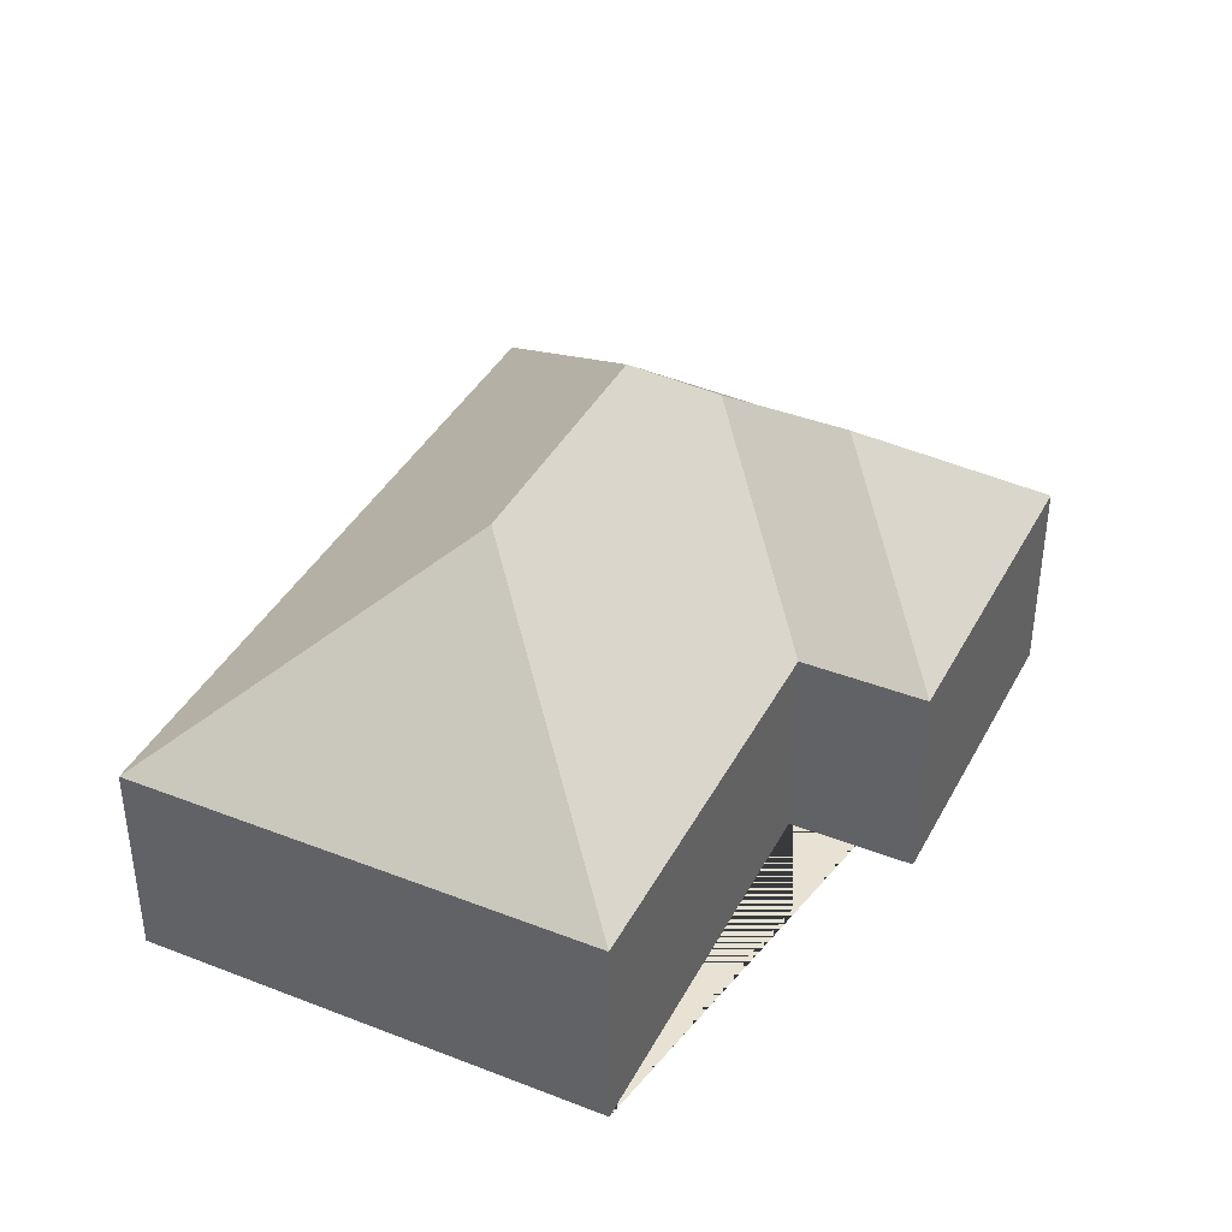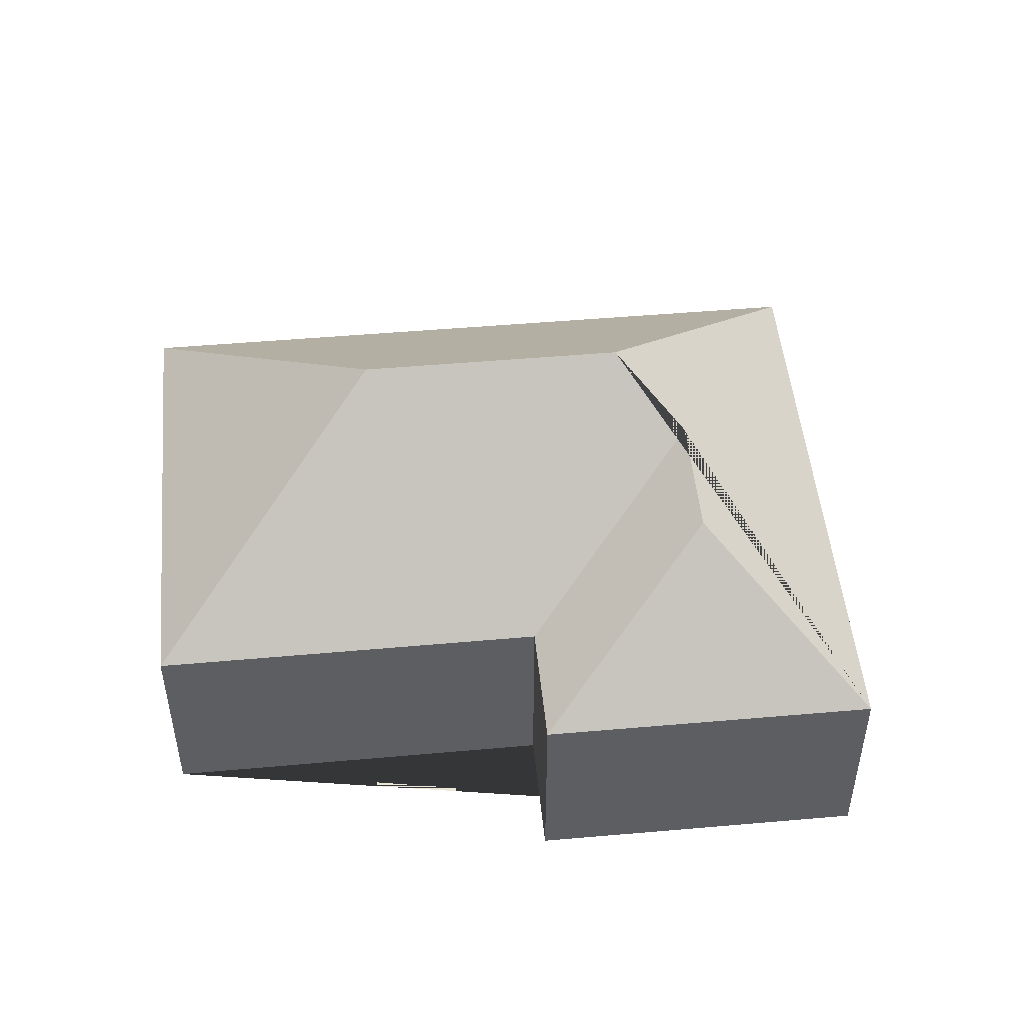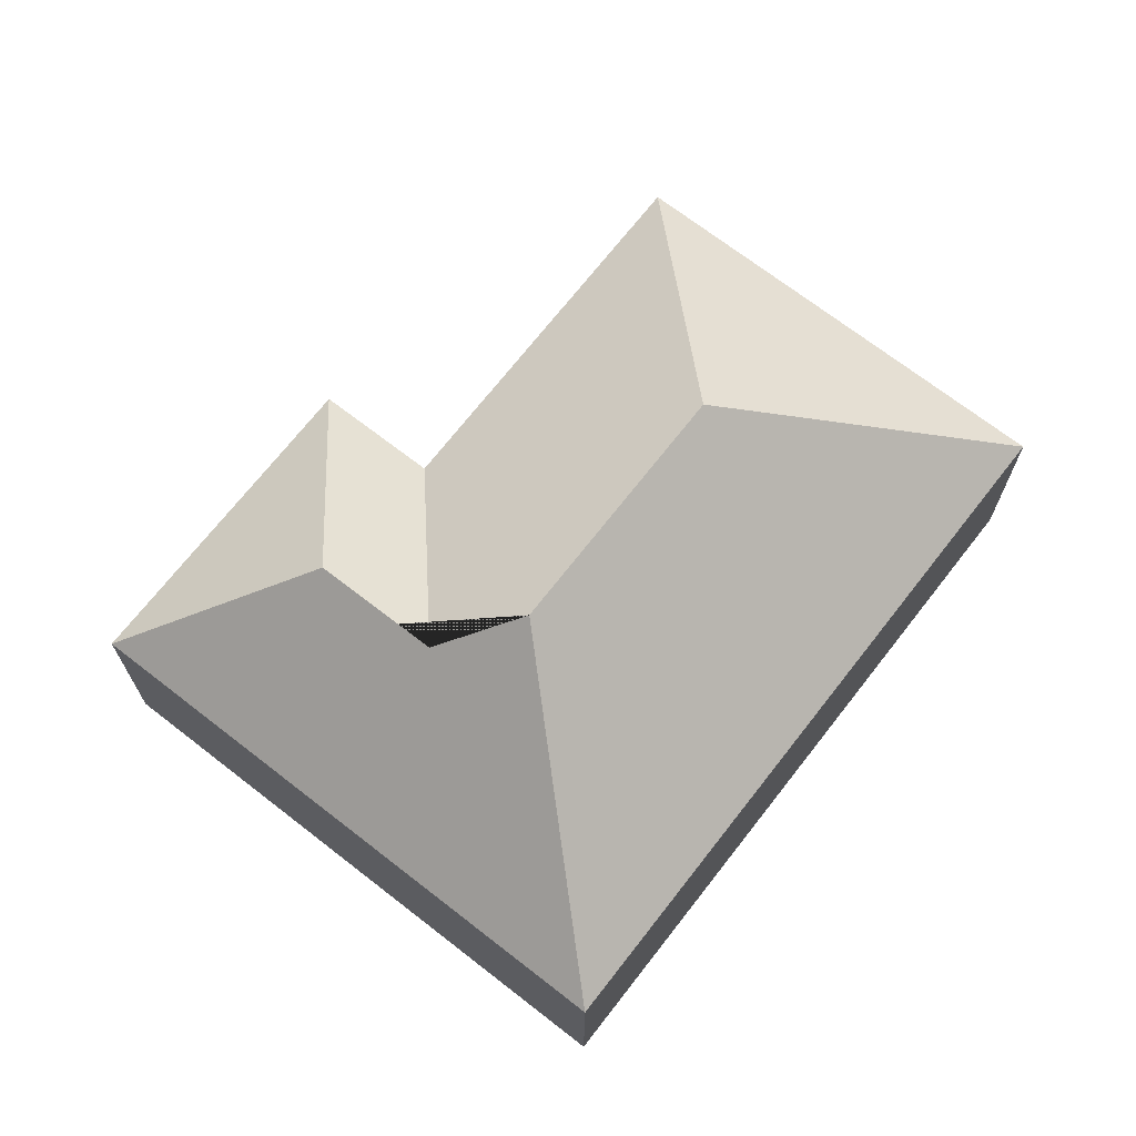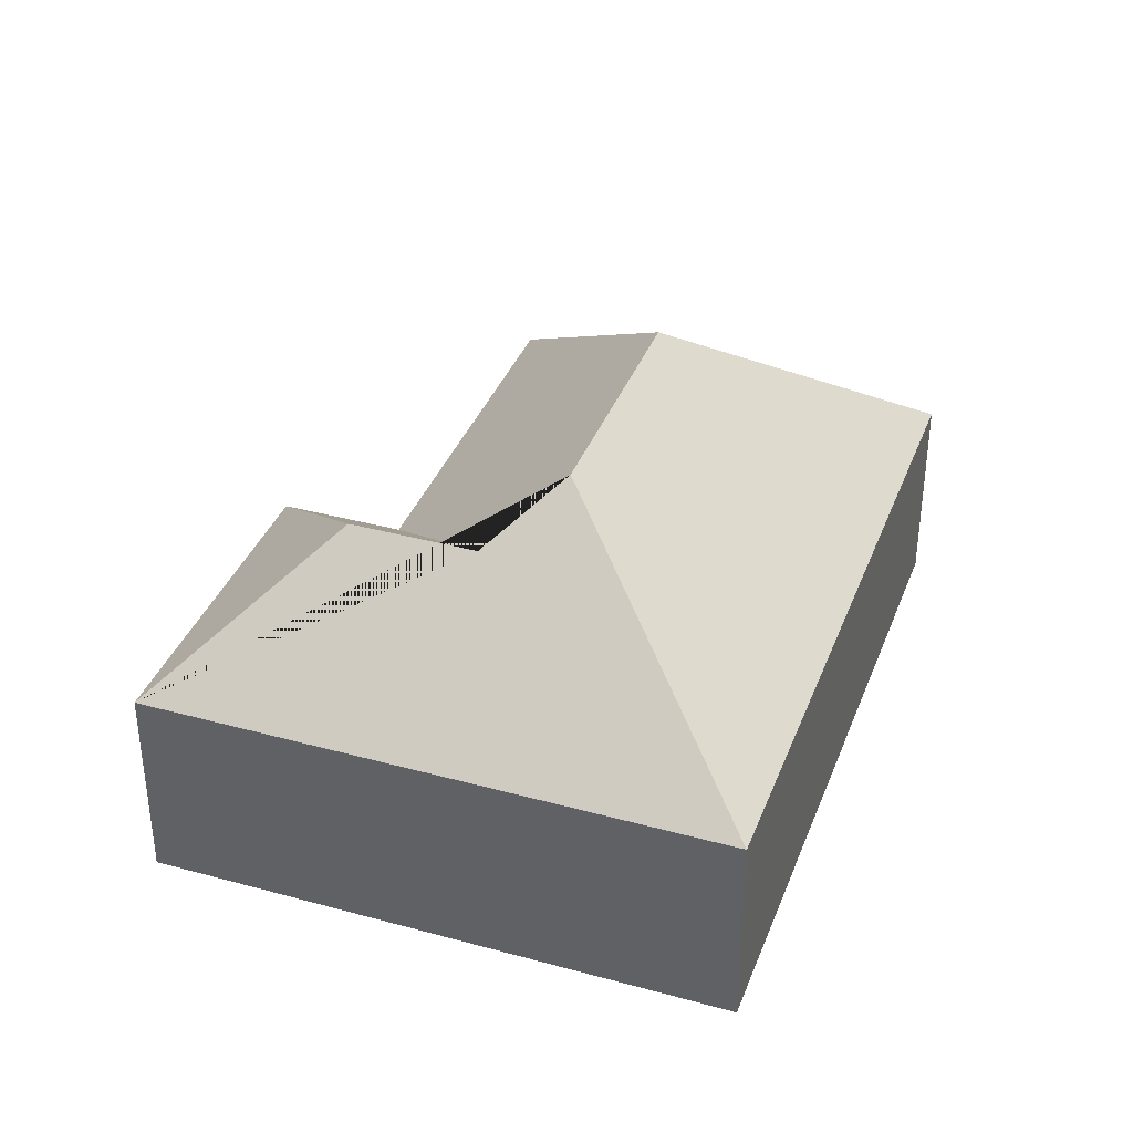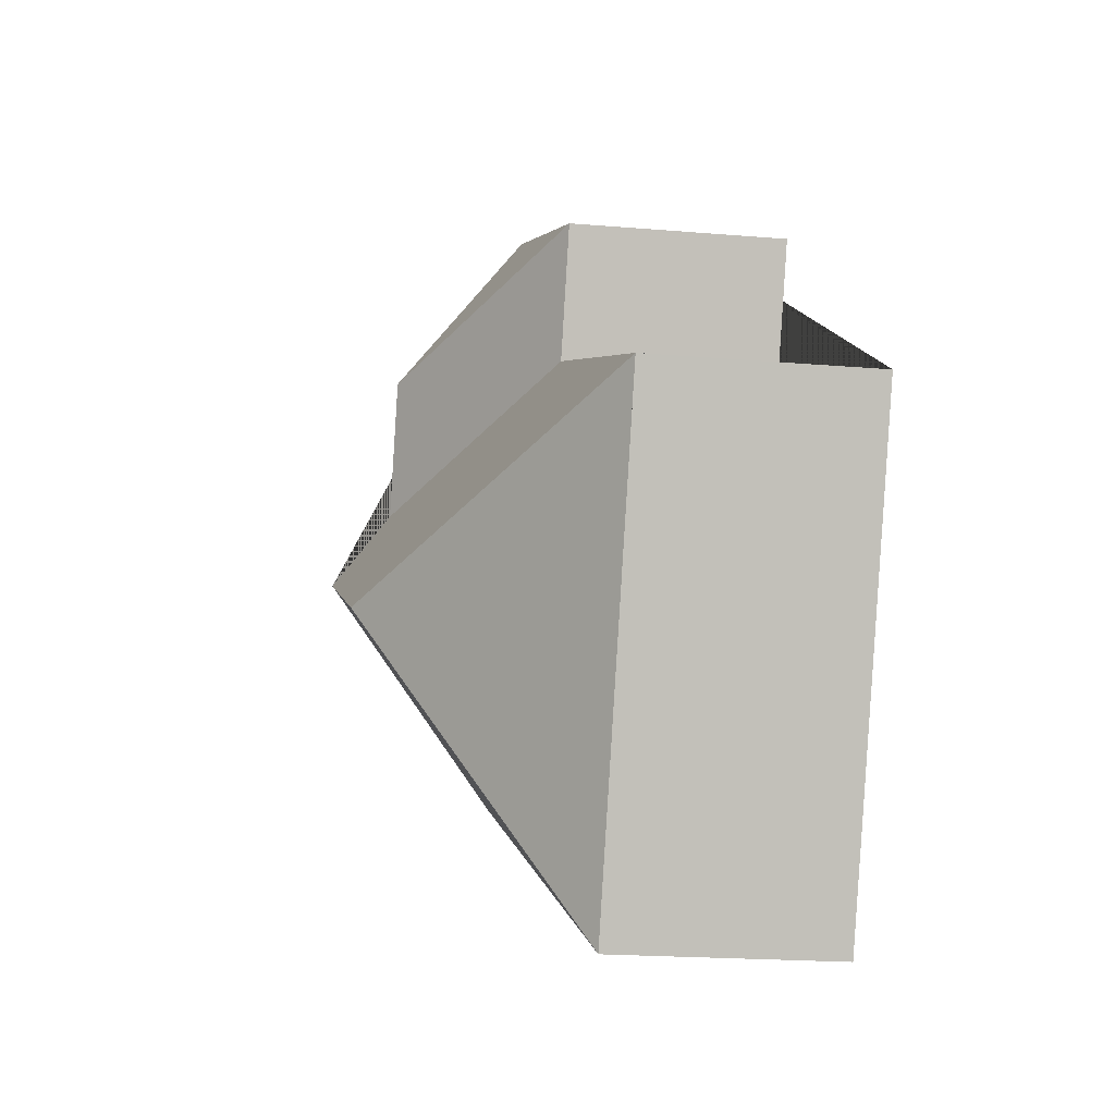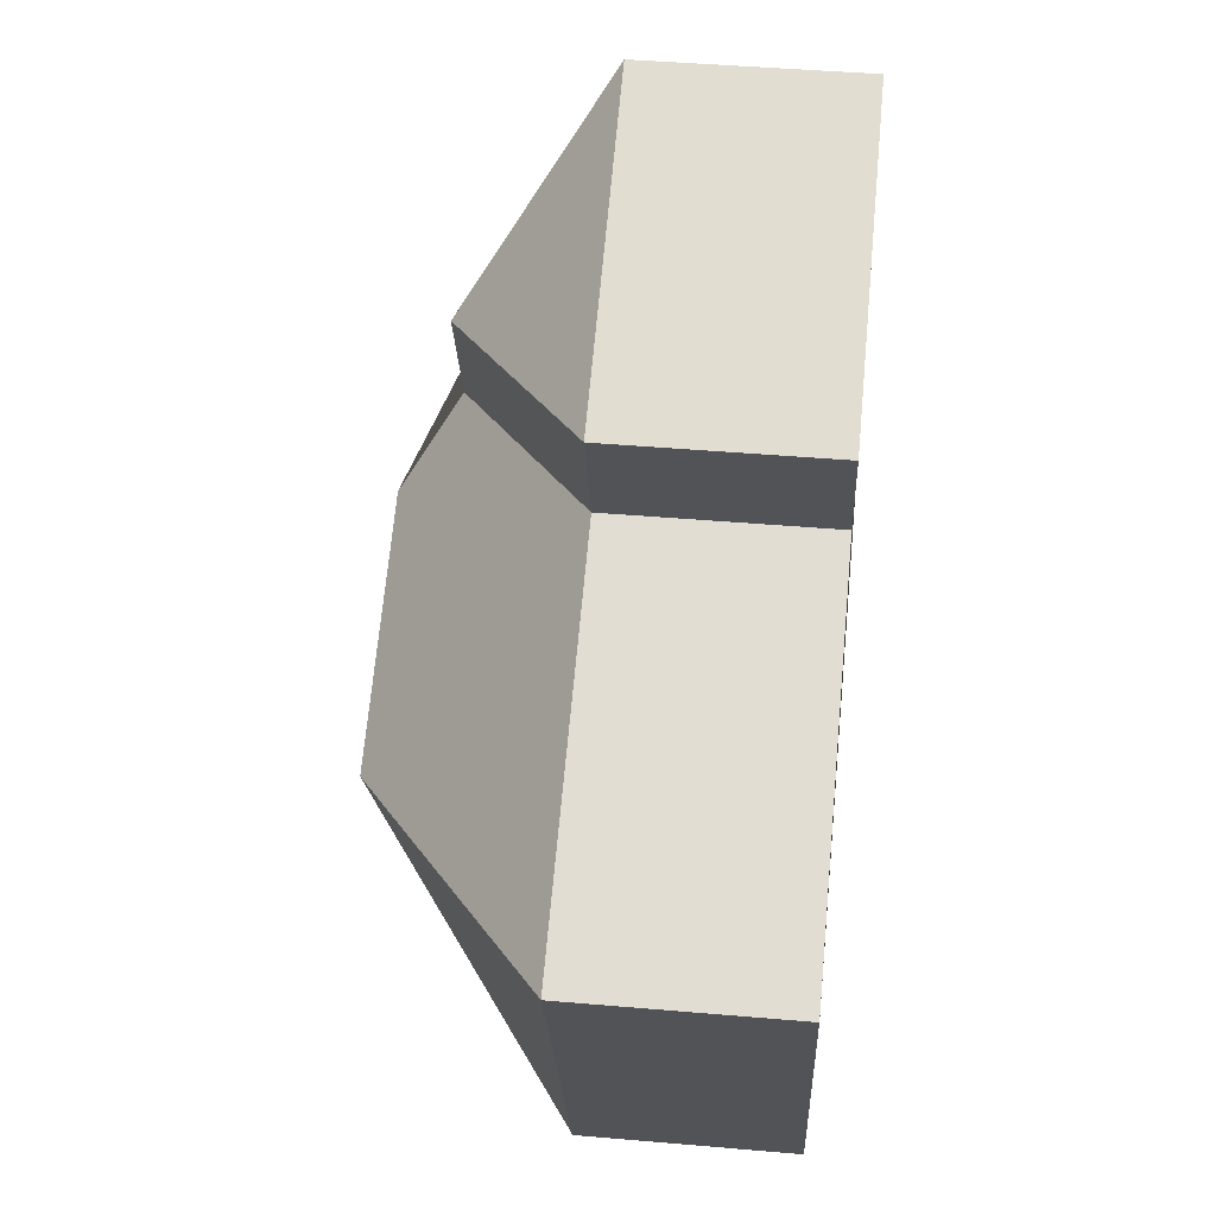
<metadata>
{"format":"obj","ext":"obj","renderer":"f3d","projection":"perspective","resolution":1024,"background":"white","views":[{"elev":39.8,"azim":-87.0,"up":"+Y"},{"elev":49.8,"azim":-28.3,"up":"+Y"},{"elev":69.9,"azim":105.1,"up":"+Y"},{"elev":36.8,"azim":86.7,"up":"+Y"},{"elev":-19.6,"azim":-99.0,"up":"+Z"},{"elev":44.9,"azim":-84.3,"up":"+Z"}]}
</metadata>
<code>
o CG10_500_045075_0005
v 245.9 75 -14.22
v 330.2 75 -214.8
v 232.1 124.1 -133.2
v 213.7 124.1 -89.31
v 218.6 144.9 -165.2
v 132.3 75 -61.96
v 150.2 75 -104.7
v 128.9 145 -202.8
v 16.73 75 -160.3
v 83.29 75 -318.7
v 17.76 75 -162.8
v 245.9 0 -14.22
v 330.2 0 -214.8
v 83.29 0 -318.7
v 17.76 0 -162.8
v 16.73 0 -160.3
v 150.2 0 -104.7
v 132.3 0 -61.96
f 6 1 4
f 1 2 5 3 4
f 2 10 8 5
f 10 11 9 8
f 9 7 3 5 8
f 6 7 3 4
f 12 13 14 15 16 17 18
f 1 12 13 2
f 2 13 14 10
f 10 14 15 11
f 11 15 16 9
f 9 16 17 7
f 7 17 18 6
f 6 18 12 1

</code>
